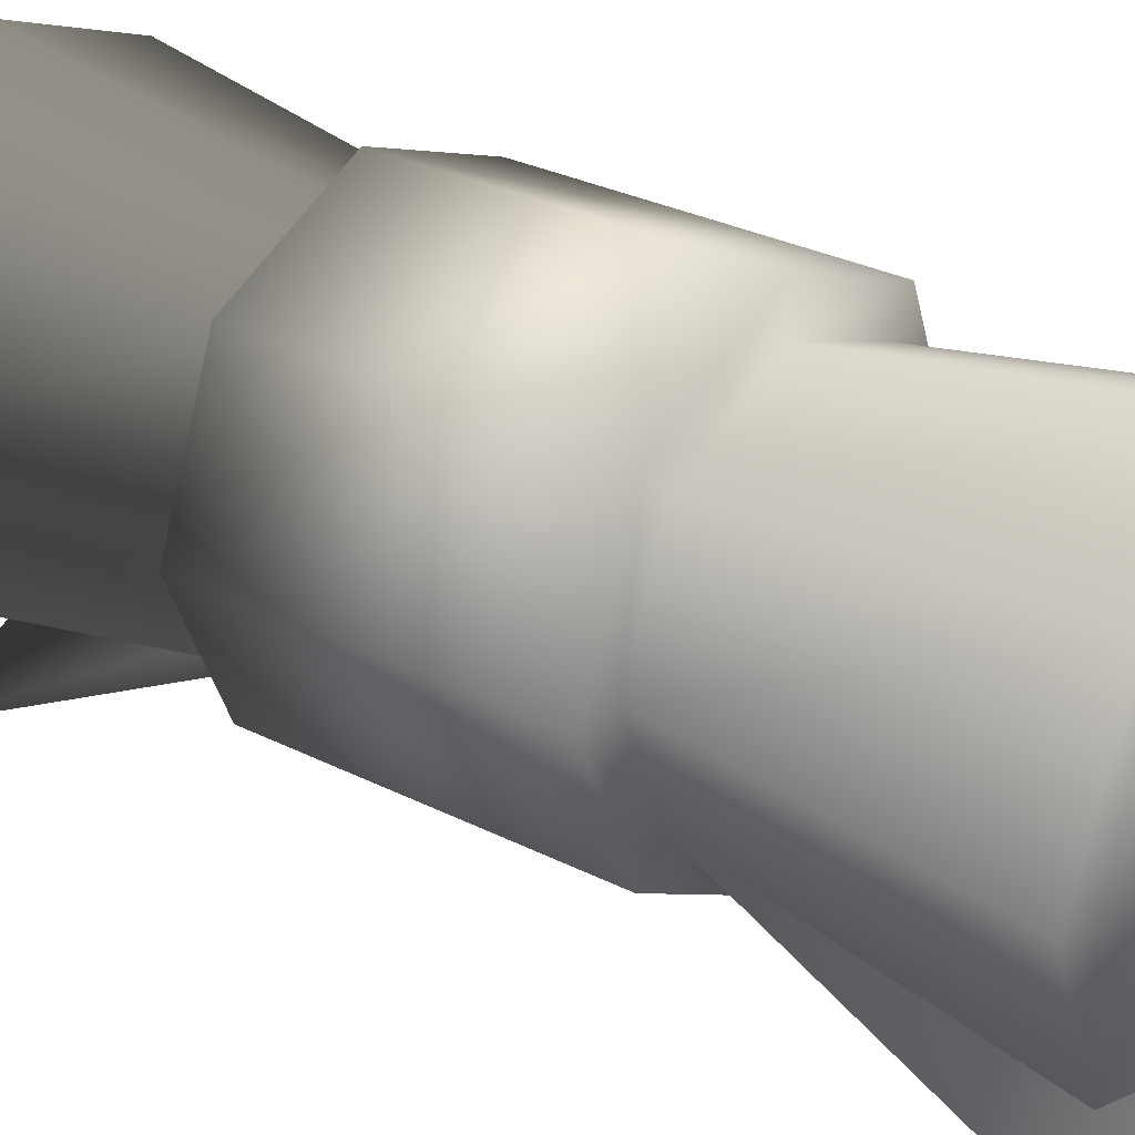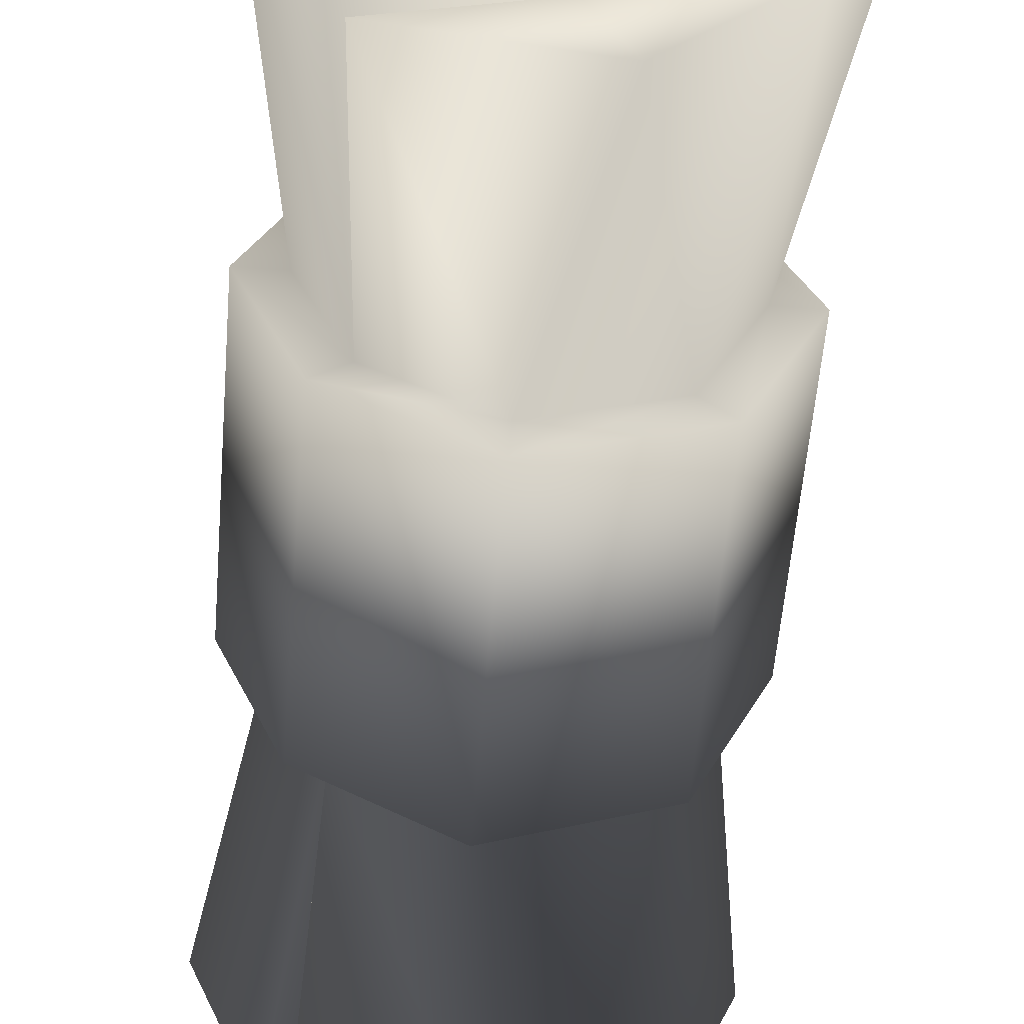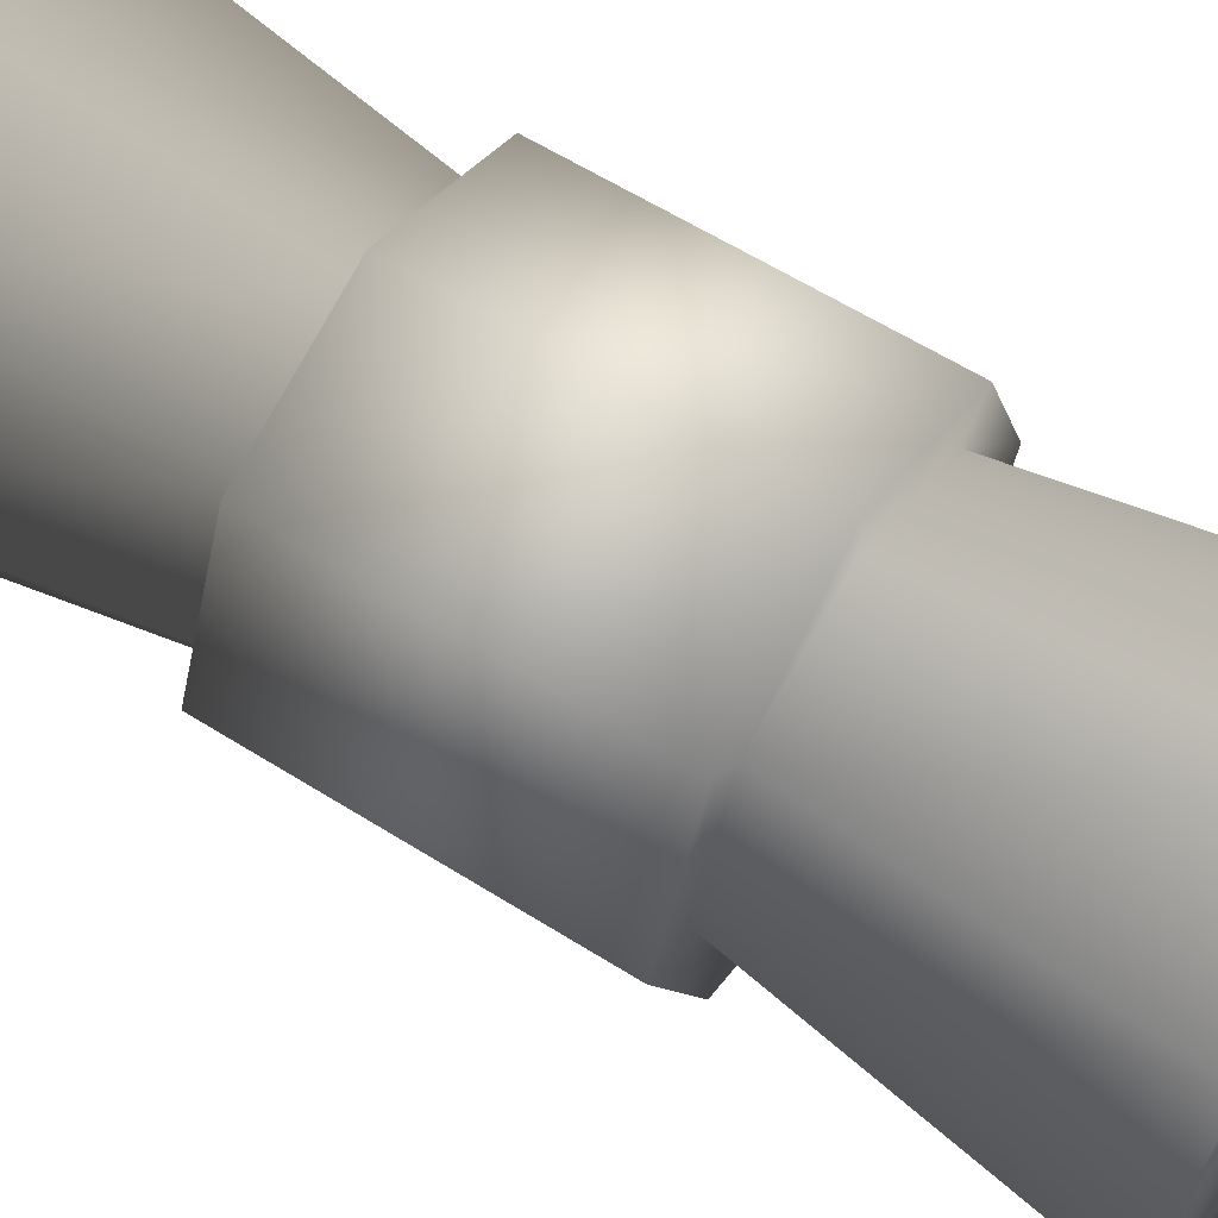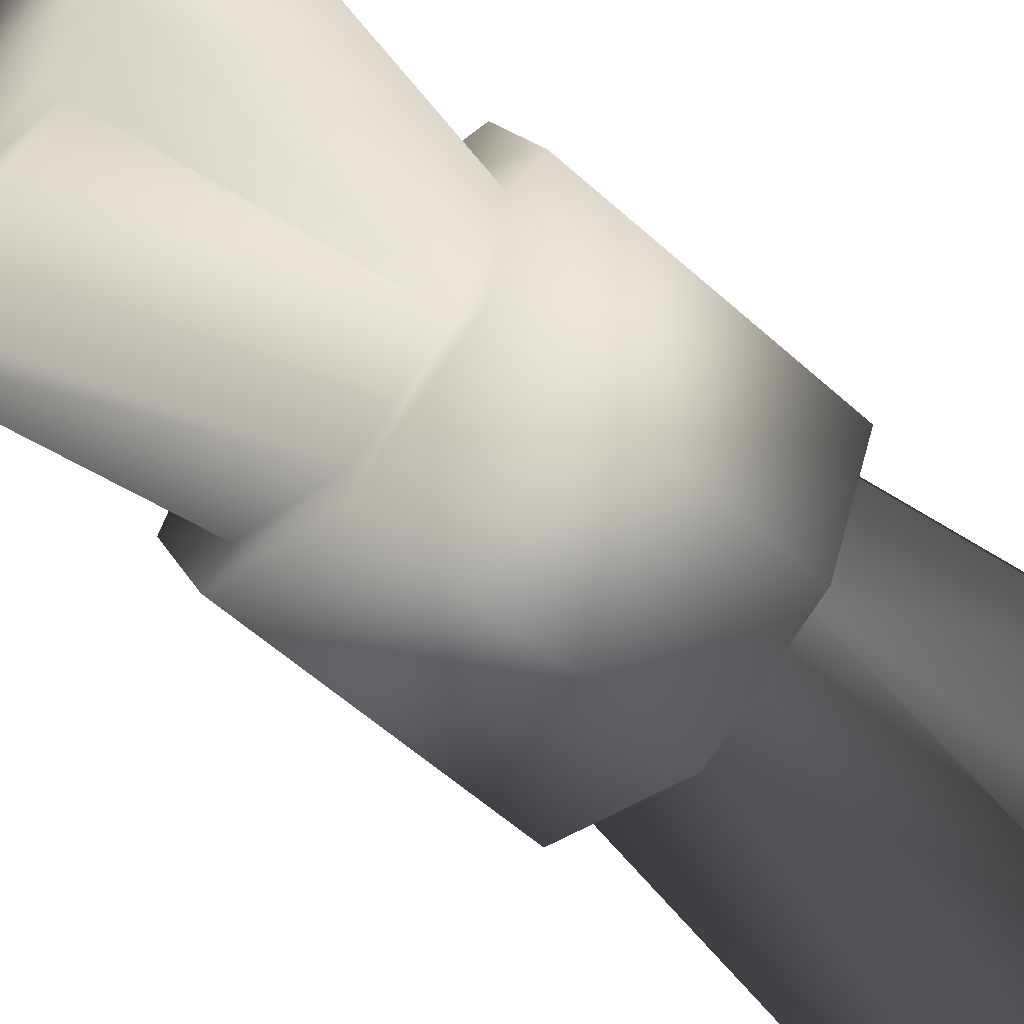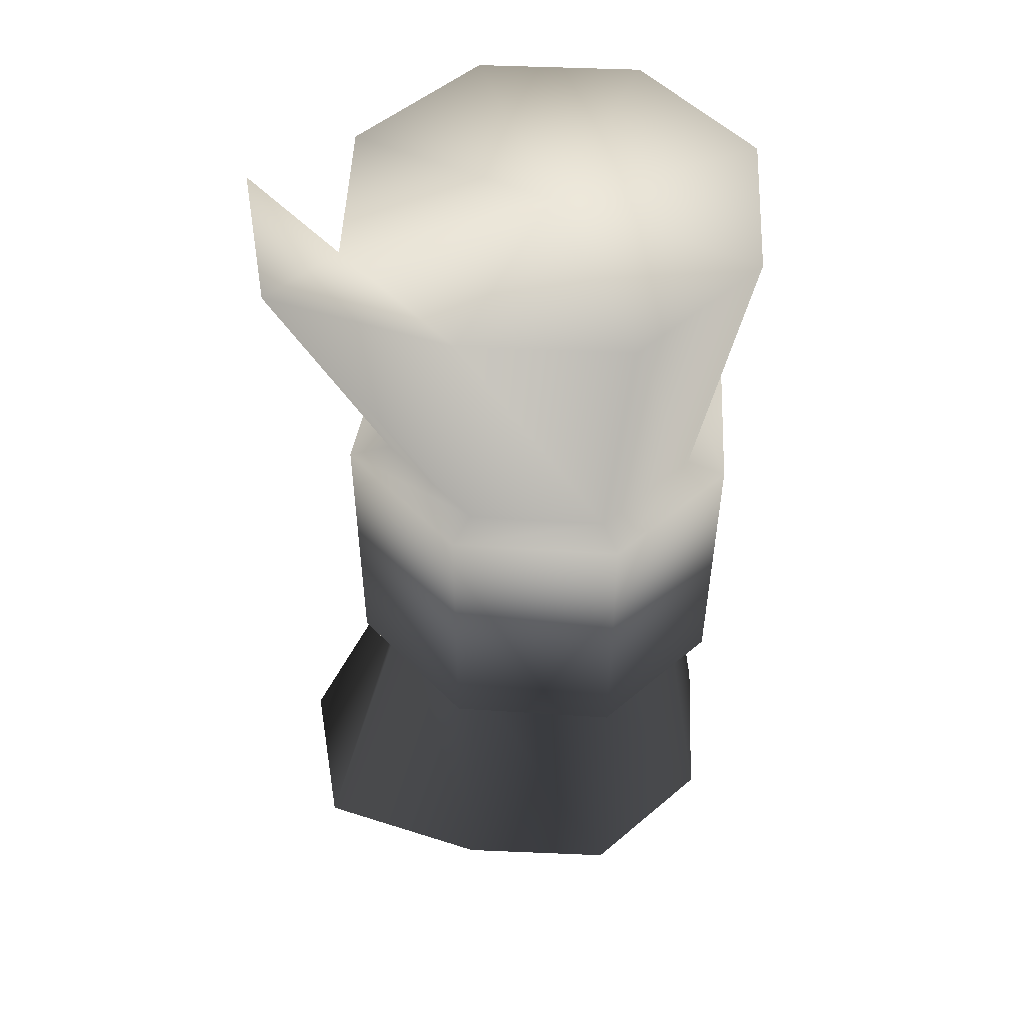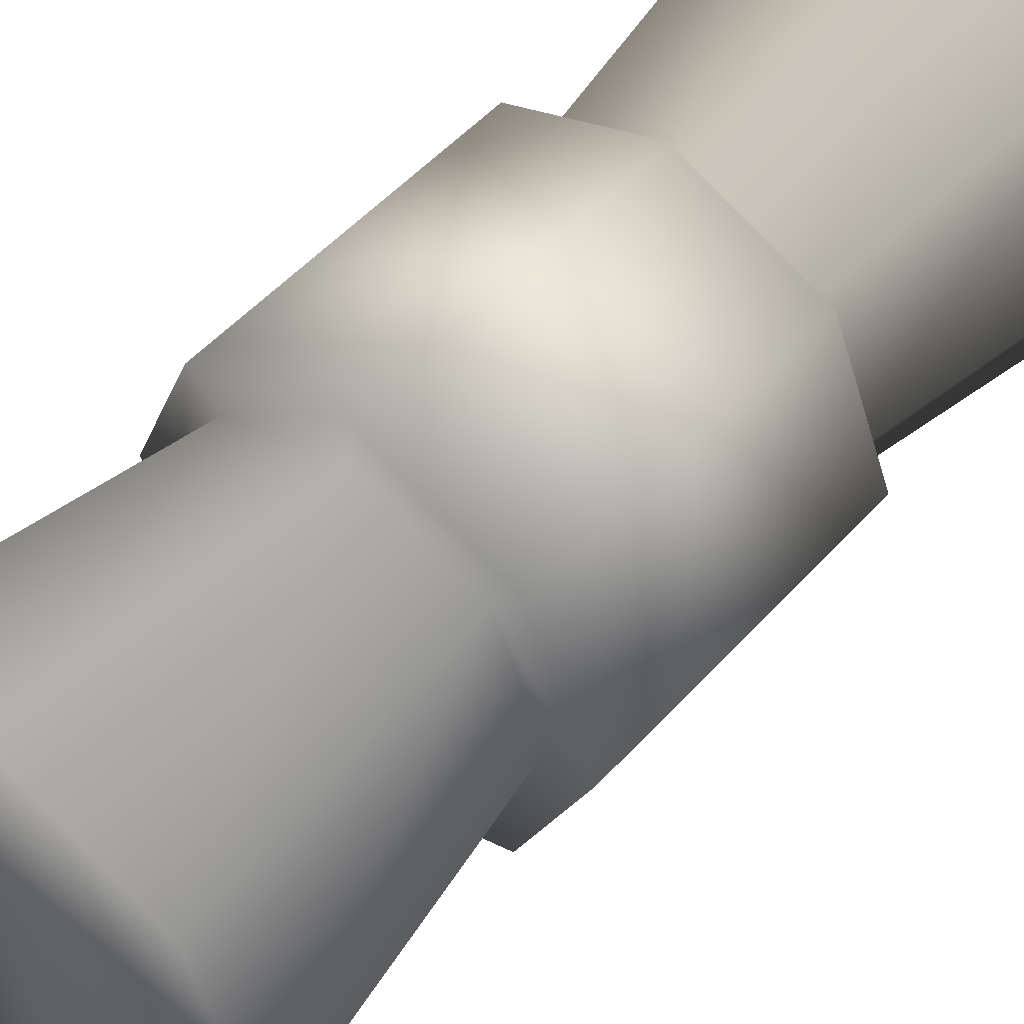
<metadata>
{"format":"obj","ext":"obj","renderer":"f3d","projection":"perspective","resolution":1024,"background":"white","views":[{"elev":30.8,"azim":125.8,"up":"+Z"},{"elev":-57.0,"azim":175.3,"up":"+Z"},{"elev":60.7,"azim":-57.3,"up":"+Z"},{"elev":-58.9,"azim":47.4,"up":"+Z"},{"elev":51.5,"azim":-109.9,"up":"+Y"},{"elev":52.7,"azim":-139.1,"up":"+Z"}]}
</metadata>
<code>
o LootScroll.obj
v -0.1302 0.04838 0.08833
v -7e-06 0.04838 0.1423
v -0.1842 0.04838 -0.0419
v -0.1302 0.04838 -0.1721
v -7e-06 0.04838 -0.2261
v 0.1302 0.04838 -0.1721
v 0.1842 0.04838 -0.0419
v 0.1302 0.04838 0.08833
v -7e-06 0.8465 0.1423
v -0.1302 0.8465 0.08833
v -0.1842 0.8465 -0.0419
v -0.1302 0.8465 -0.1721
v -7e-06 0.8465 -0.2261
v 0.1302 0.8465 -0.1721
v 0.1842 0.8465 -0.0419
v 0.1302 0.8465 0.08833
v -7e-06 0.04838 -0.0419
v -7e-06 0.8465 -0.0419
v -0.0291 0.04919 -0.2977
v -0.02933 0.8473 -0.2982
v 0.1122 0.8465 -0.2725
v 0.1122 0.04838 -0.2725
v -7e-06 0.3144 0.09793
v -0.09889 0.3144 0.05698
v -7e-06 0.5805 0.09793
v -0.09889 0.5805 0.05698
v -0.1398 0.3144 -0.0419
v -0.1398 0.5805 -0.0419
v -0.0914 0.3144 -0.1507
v -0.0914 0.5805 -0.1507
v -0.02206 0.3147 -0.1463
v 0.09887 0.3144 -0.1408
v 0.09887 0.5805 -0.1408
v 0.1398 0.3144 -0.0419
v 0.1398 0.5805 -0.0419
v 0.09887 0.3144 0.05698
v 0.09887 0.5805 0.05698
v 0.01064 0.3152 -0.1941
v 0.01082 0.5813 -0.1937
v -7e-06 0.5805 0.1334
v -0.124 0.5805 0.08206
v -7e-06 0.3144 0.1334
v -0.124 0.3144 0.08206
v -0.1755 0.5805 -0.04236
v -0.1755 0.3144 -0.04236
v -0.1161 0.5805 -0.1759
v -0.1161 0.3144 -0.1759
v 0.125 0.5805 -0.1633
v 0.1753 0.5805 -0.0419
v 0.125 0.3144 -0.1633
v 0.1753 0.3144 -0.0419
v 0.124 0.5805 0.08206
v 0.124 0.3144 0.08206
v 0.01345 0.5813 -0.2304
v 0.01327 0.3152 -0.2308
g LootScroll
f 17 2 1
f 17 1 3
f 17 3 4
f 17 4 5
f 17 5 6
f 17 6 7
f 17 7 8
f 17 8 2
f 9 18 10
f 10 18 11
f 11 18 12
f 12 18 13
f 13 18 14
f 14 18 15
f 15 18 16
f 16 18 9
f 5 4 19
f 12 13 20
f 20 13 21
f 5 19 22
f 2 23 24 1
f 42 40 41 43
f 25 9 10 26
f 1 24 27 3
f 43 41 44 45
f 26 10 11 28
f 3 27 29 4
f 45 44 46 47
f 28 11 12 30
f 5 31 32 6
f 13 14 33
f 6 32 34 7
f 50 48 49 51
f 33 14 15 35
f 7 34 36 8
f 51 49 52 53
f 35 15 16 37
f 8 36 23 2
f 53 52 40 42
f 37 16 9 25
f 4 29 38 19
f 47 46 54 55
f 30 12 20 39
f 19 38 32 22
f 55 54 48 50
f 39 20 21 33
f 13 33 21
f 31 5 22 32
f 25 26 41 40
f 24 23 42 43
f 26 28 44 41
f 27 24 43 45
f 28 30 46 44
f 29 27 45 47
f 33 35 49 48
f 34 32 50 51
f 35 37 52 49
f 36 34 51 53
f 37 25 40 52
f 23 36 53 42
f 30 39 54 46
f 38 29 47 55
f 39 33 48 54
f 32 38 55 50

</code>
